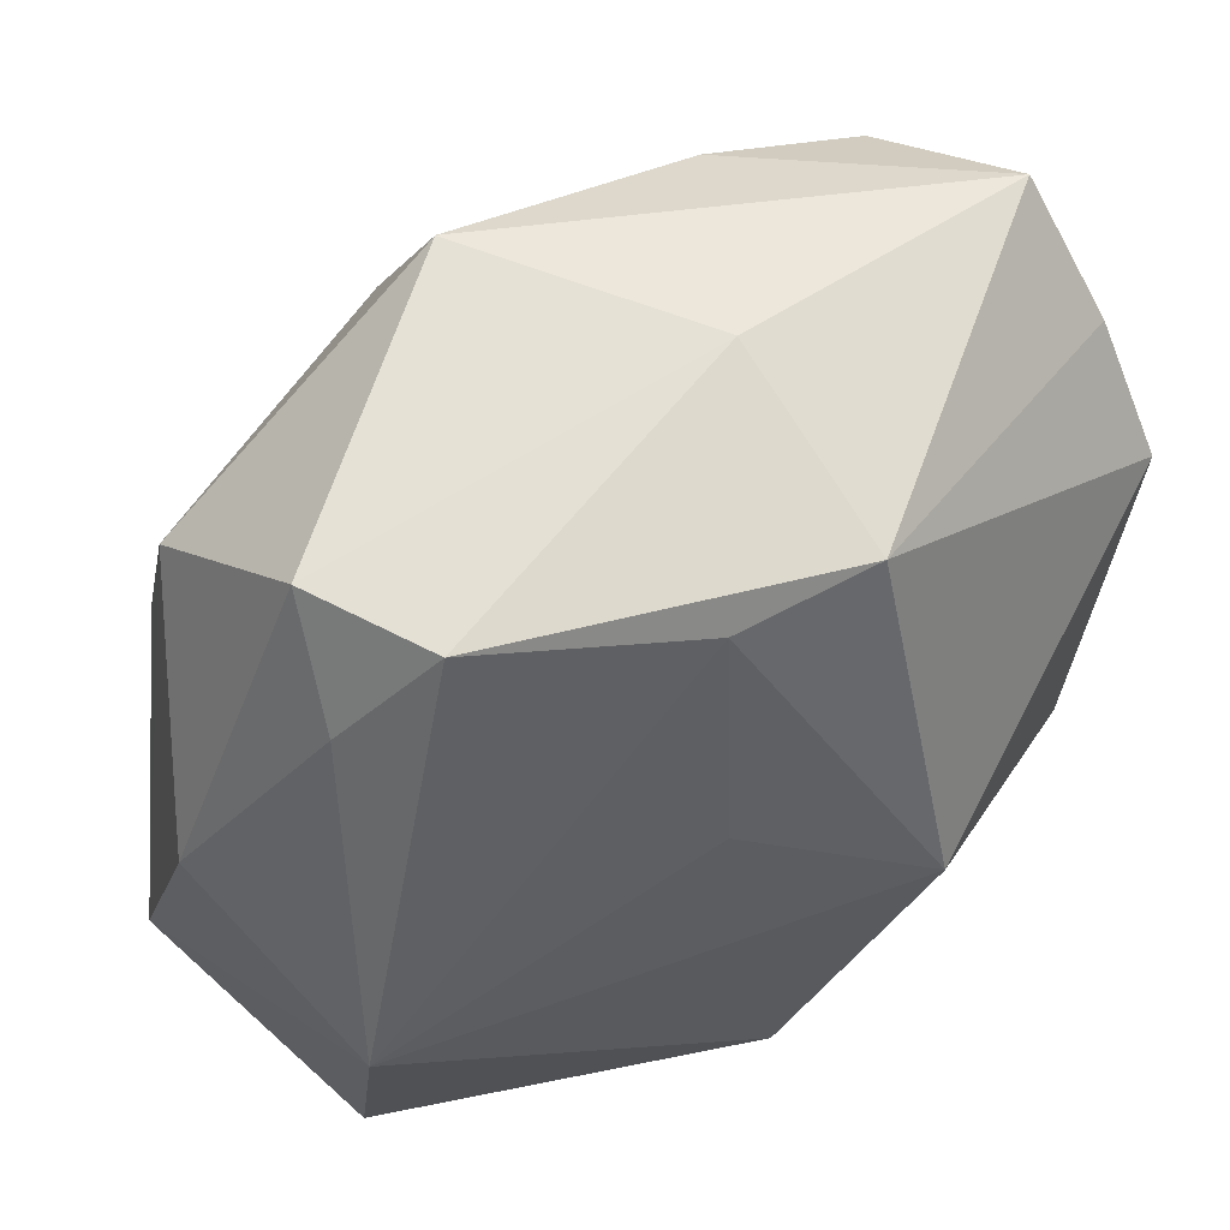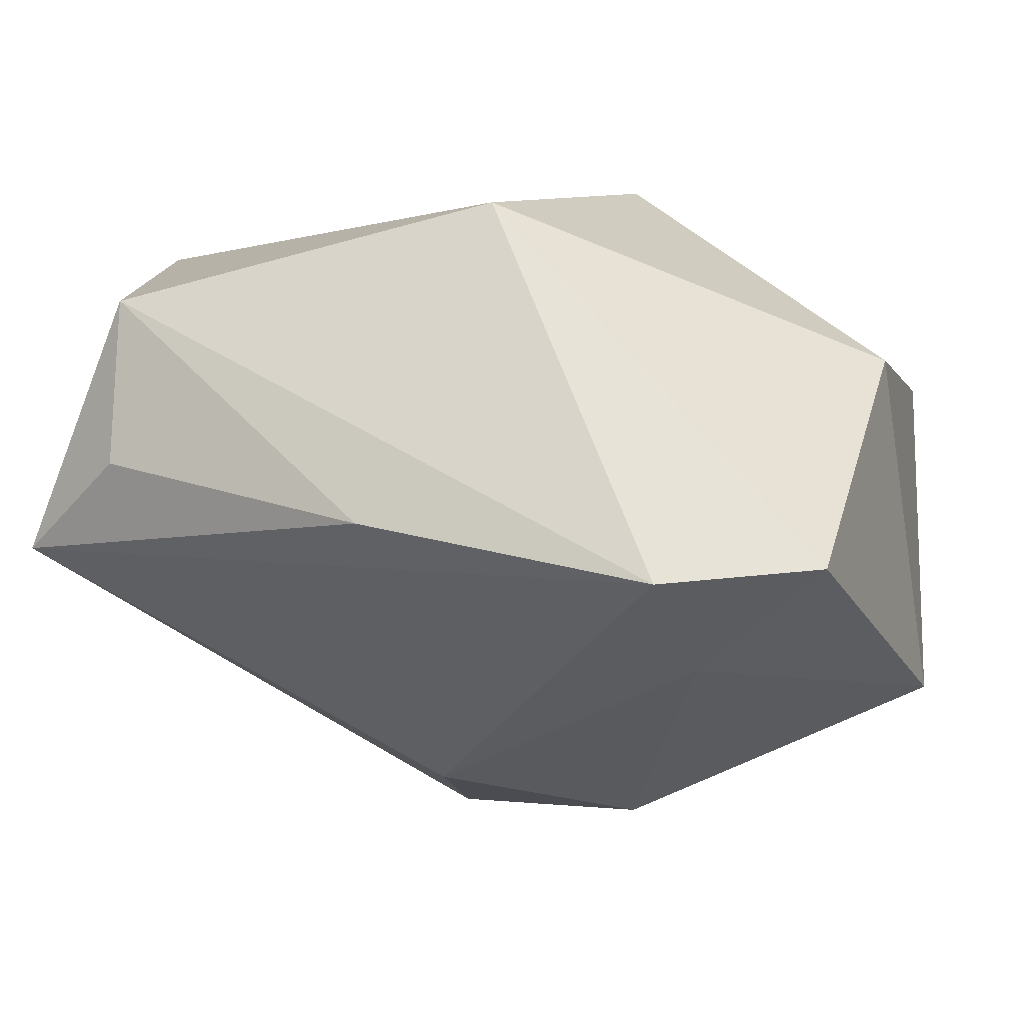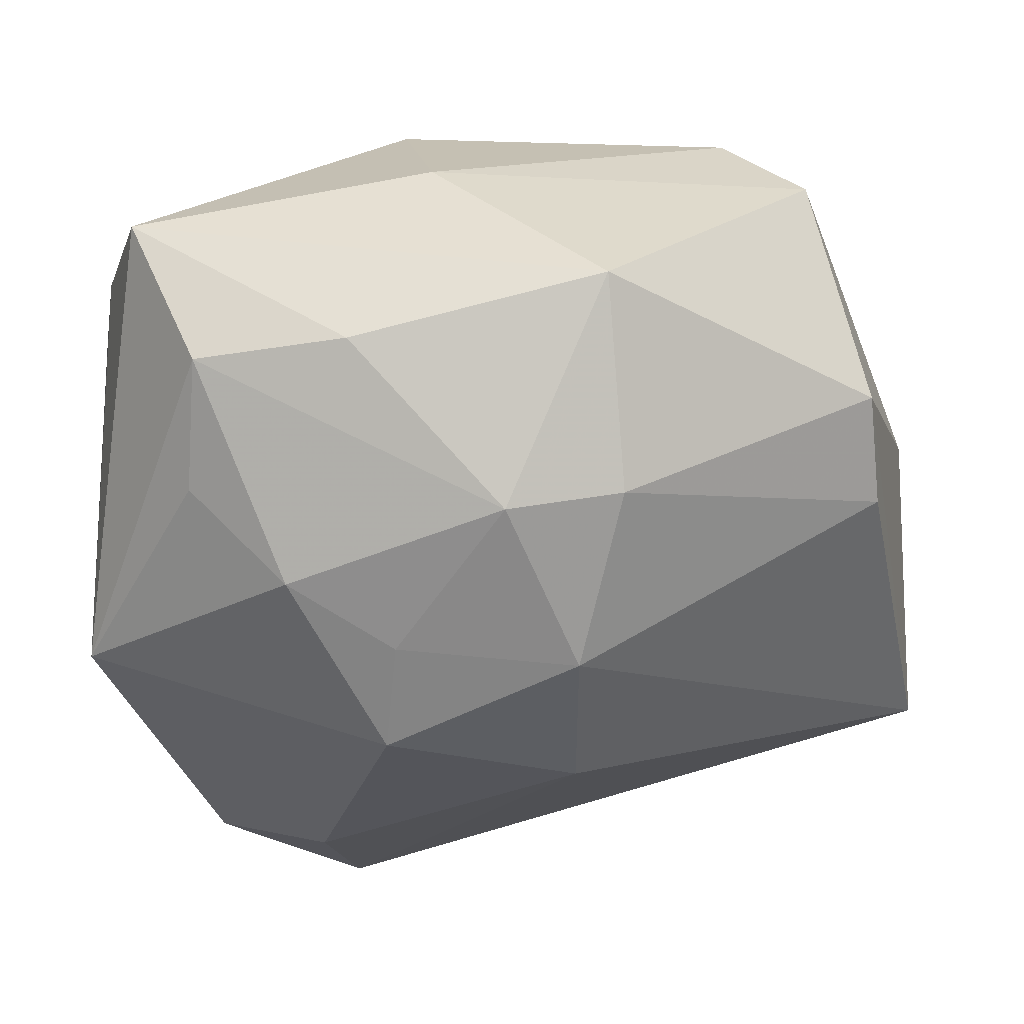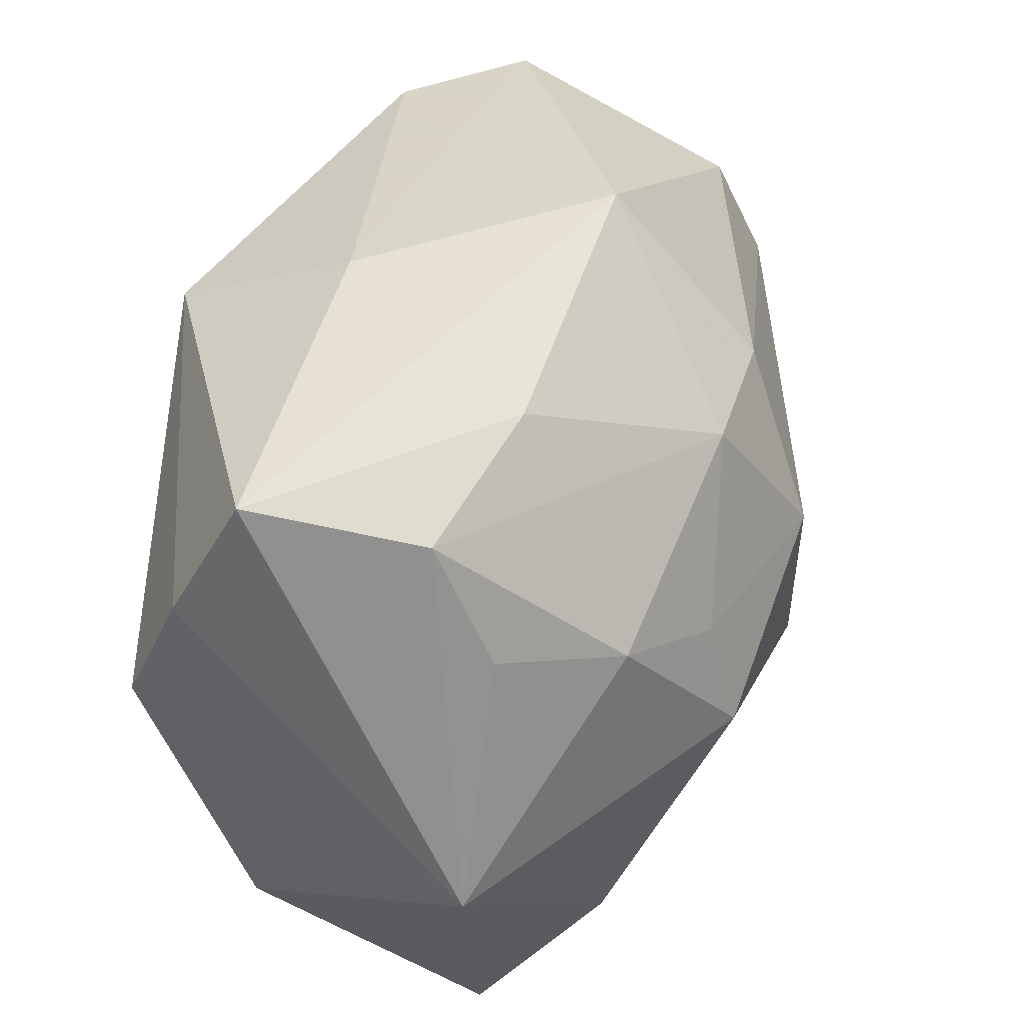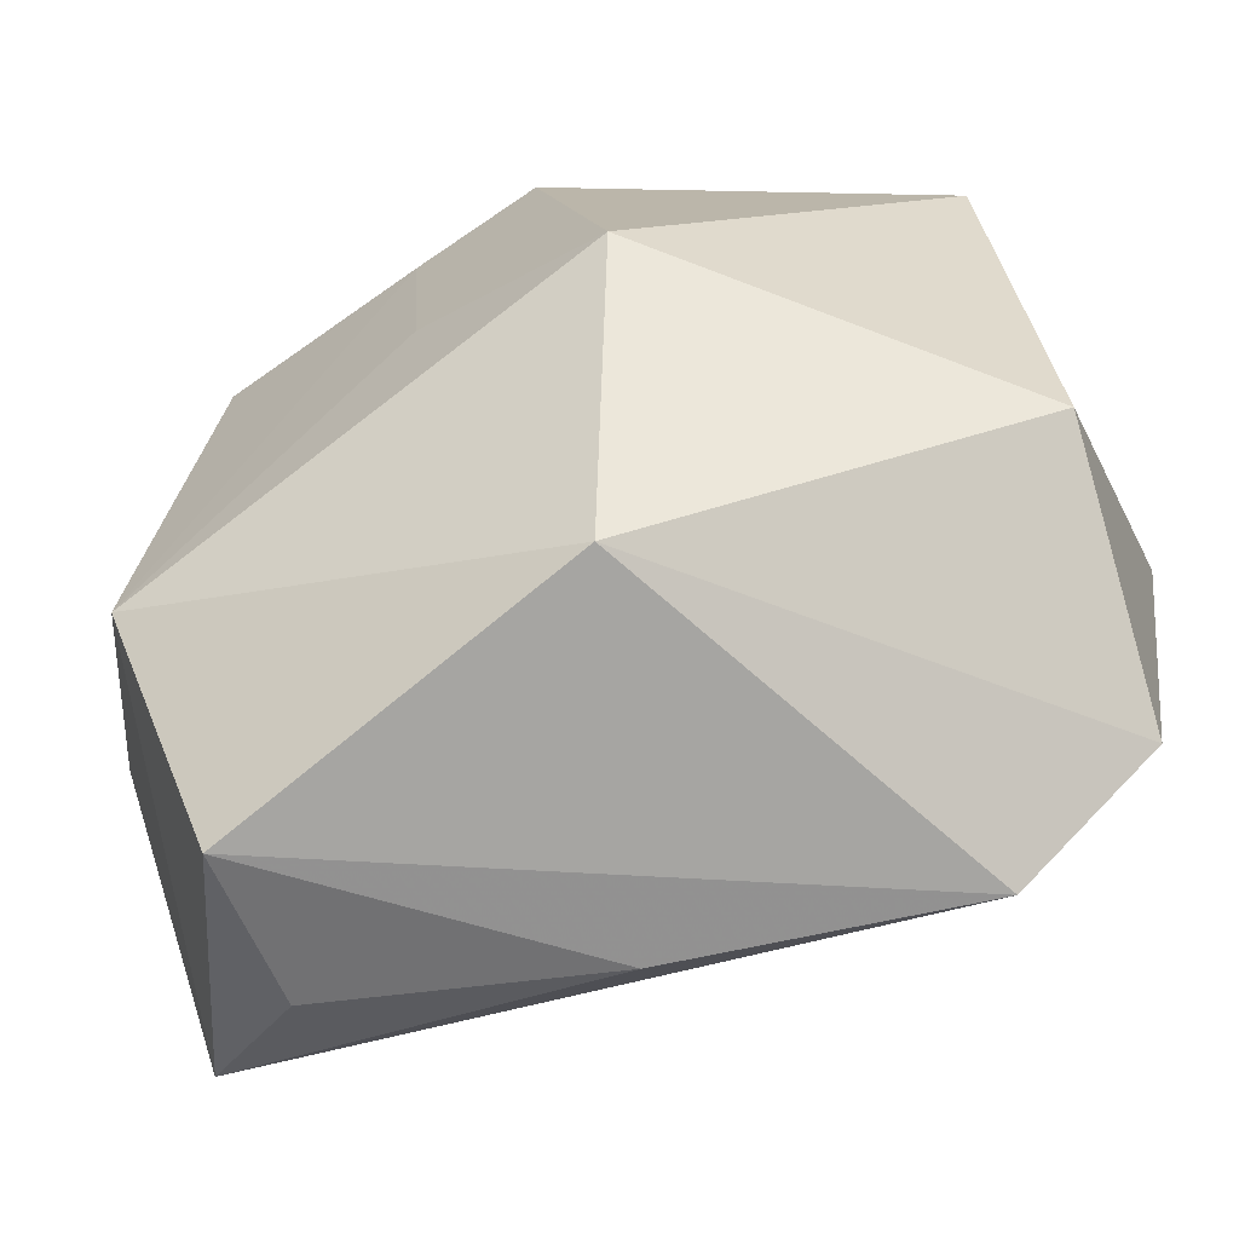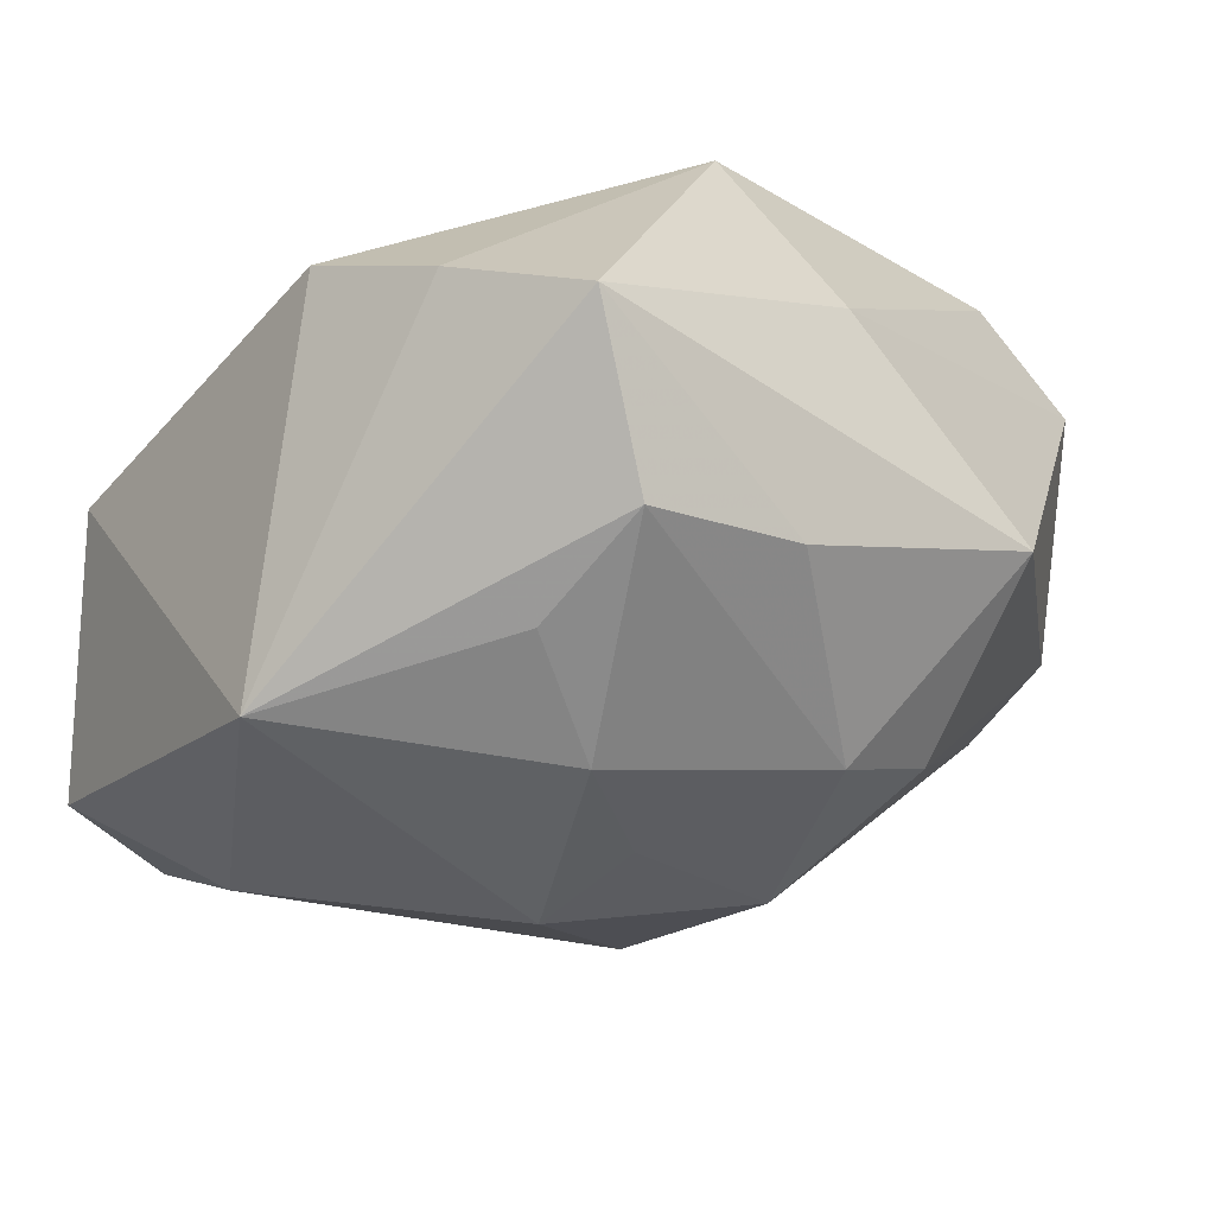
<metadata>
{"format":"obj","ext":"obj","renderer":"f3d","projection":"perspective","resolution":1024,"background":"white","views":[{"elev":37.9,"azim":-23.0,"up":"+Y"},{"elev":-18.3,"azim":14.2,"up":"+Z"},{"elev":-37.3,"azim":-173.0,"up":"+Z"},{"elev":58.9,"azim":121.0,"up":"+Y"},{"elev":-70.1,"azim":27.8,"up":"+Y"},{"elev":-19.2,"azim":141.7,"up":"+Z"}]}
</metadata>
<code>
v 0.03322 0.02562 0.009763
v 0.009016 0.005632 -0.03031
v -0.01422 0.02412 -0.01812
v -0.03125 0.01342 0.01917
v -0.006937 -0.004489 -0.02834
v 0.01568 0.02061 -0.0227
v -0.006236 -0.03458 -0.01314
v 0.03683 -0.01776 0.003787
v 0.03683 0.007287 -0.01957
v 0.03683 0.01442 0.01301
v -0.005373 0.02011 0.02714
v -0.02791 -0.03591 0.008719
v 0.01889 -0.03438 -0.02022
v -0.004484 0.0009433 0.02631
v -0.008908 0.0116 -0.02718
v 0.005963 0.02382 0.02784
v -0.02945 -0.03271 -0.005186
v 0.02798 0.03705 0.005838
v -0.03656 0.007118 -0.008234
v -0.02458 0.02233 0.02433
v -0.004166 0.02594 -0.02038
v 0.02191 0.03445 -0.008131
v -0.01427 0.03646 -0.003845
v 0.008229 0.03574 -0.008276
v -0.03651 0.01622 -0.003253
v 0.001591 0.03383 0.01267
v -0.03211 0.02449 0.01563
v 0.006901 0.01464 -0.02618
v 0.02003 -0.02158 -0.02419
v -0.03948 -0.02621 -0.01018
v 0.005288 -0.0338 0.01532
v 0.01277 -0.007047 0.02784
v -0.03091 -0.01613 0.02165
v 0.03202 -0.02735 -0.01784
v 0.02387 0.02494 -0.01489
v -0.04008 -0.004806 0.007175
f 9 8 34
f 31 8 32
f 31 12 13
f 13 34 31
f 31 34 8
f 33 31 32
f 12 31 33
f 33 11 20
f 20 4 33
f 33 4 36
f 15 2 5
f 9 2 6
f 29 34 13
f 13 5 29
f 29 5 2
f 29 2 9
f 9 34 29
f 32 8 10
f 10 8 9
f 9 1 10
f 32 11 14
f 14 33 32
f 11 33 14
f 27 20 26
f 26 23 27
f 27 4 20
f 36 4 27
f 21 22 6
f 30 5 13
f 30 33 36
f 12 33 30
f 15 5 30
f 9 6 35
f 35 22 9
f 6 22 35
f 18 23 26
f 9 22 18
f 18 1 9
f 16 10 1
f 1 18 16
f 16 11 32
f 32 10 16
f 16 18 26
f 26 20 16
f 20 11 16
f 3 21 15
f 23 21 3
f 24 21 23
f 22 21 24
f 23 18 24
f 24 18 22
f 28 6 2
f 28 21 6
f 28 2 15
f 15 21 28
f 13 12 7
f 7 30 13
f 36 27 25
f 25 27 23
f 23 3 25
f 25 30 36
f 12 30 17
f 17 7 12
f 30 7 17
f 15 30 19
f 30 25 19
f 19 3 15
f 19 25 3

</code>
